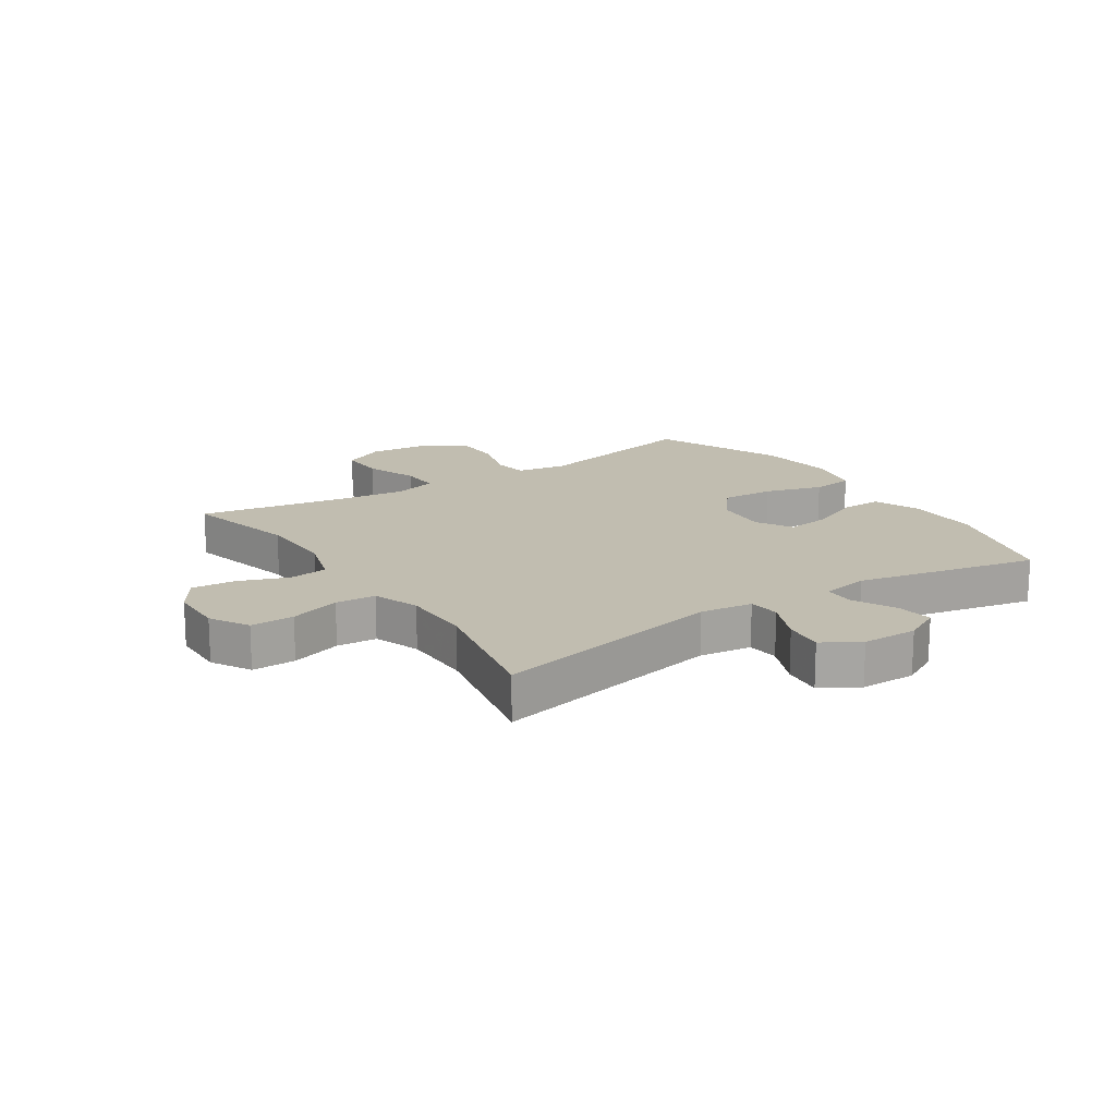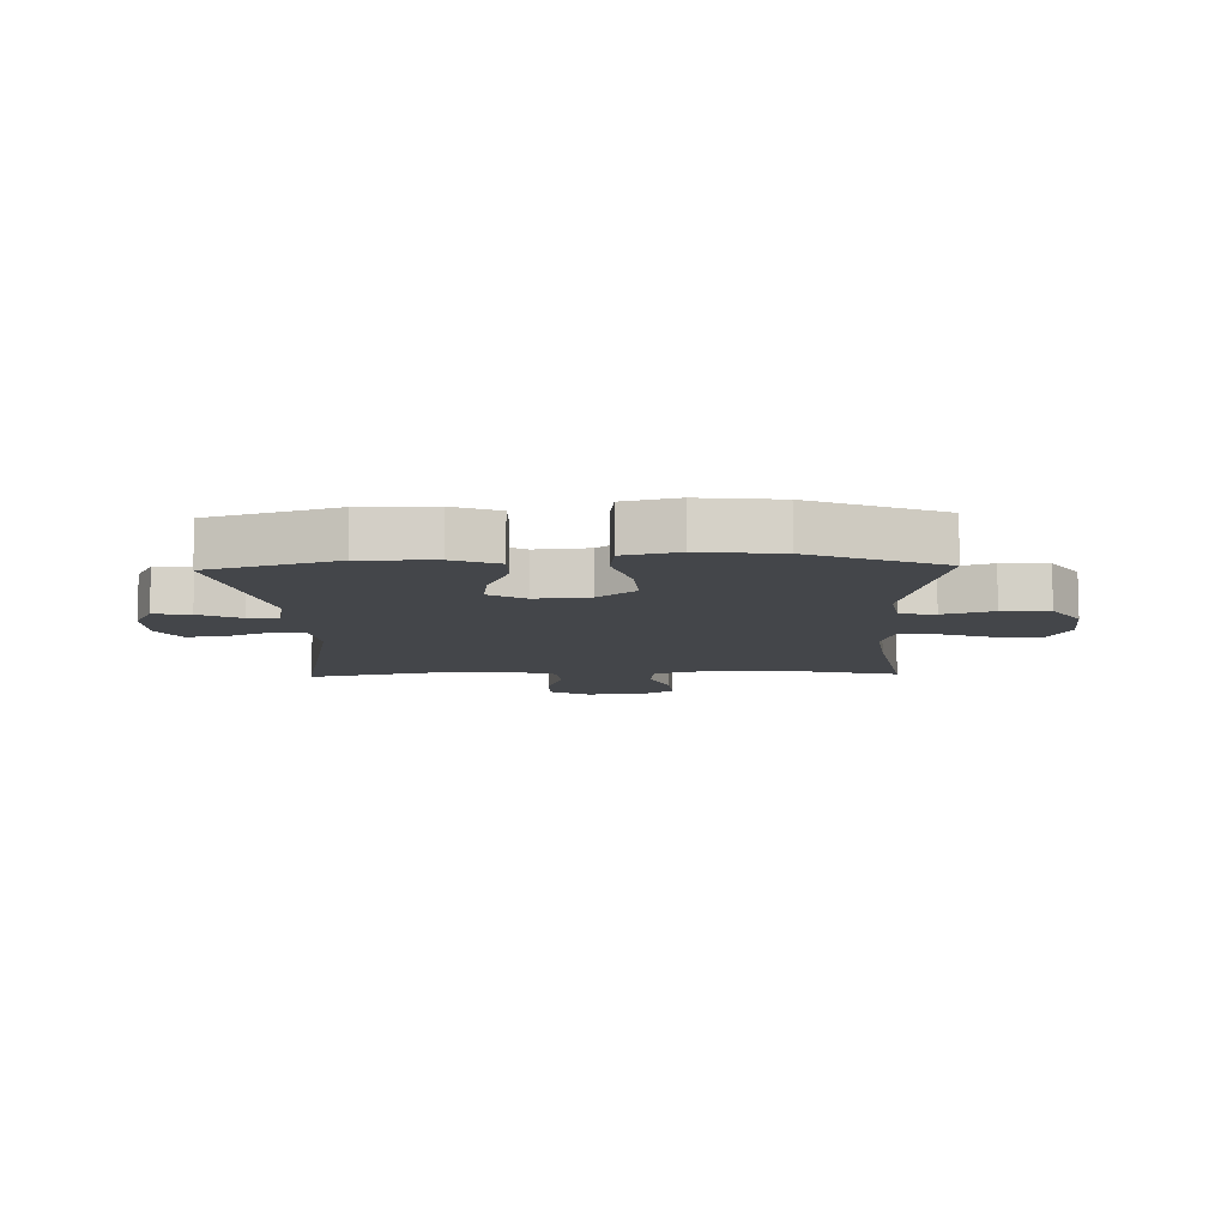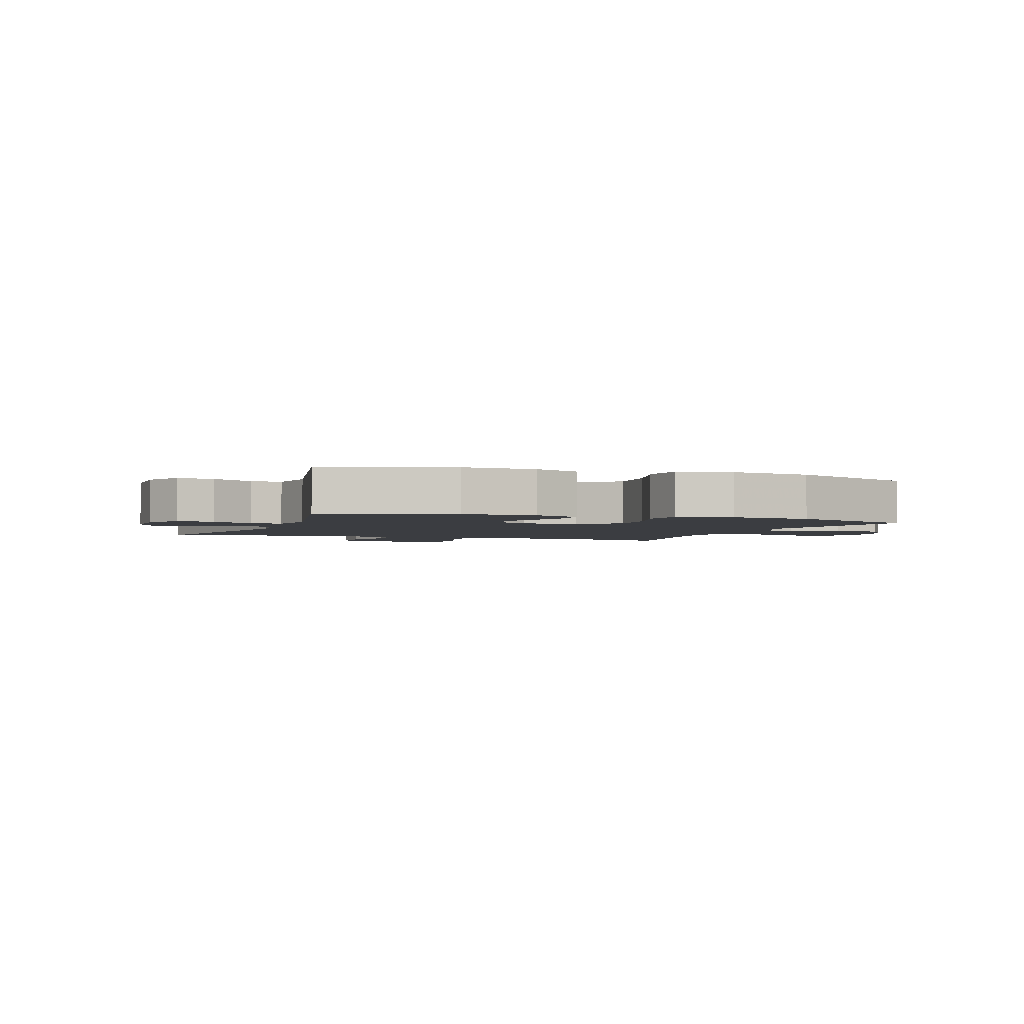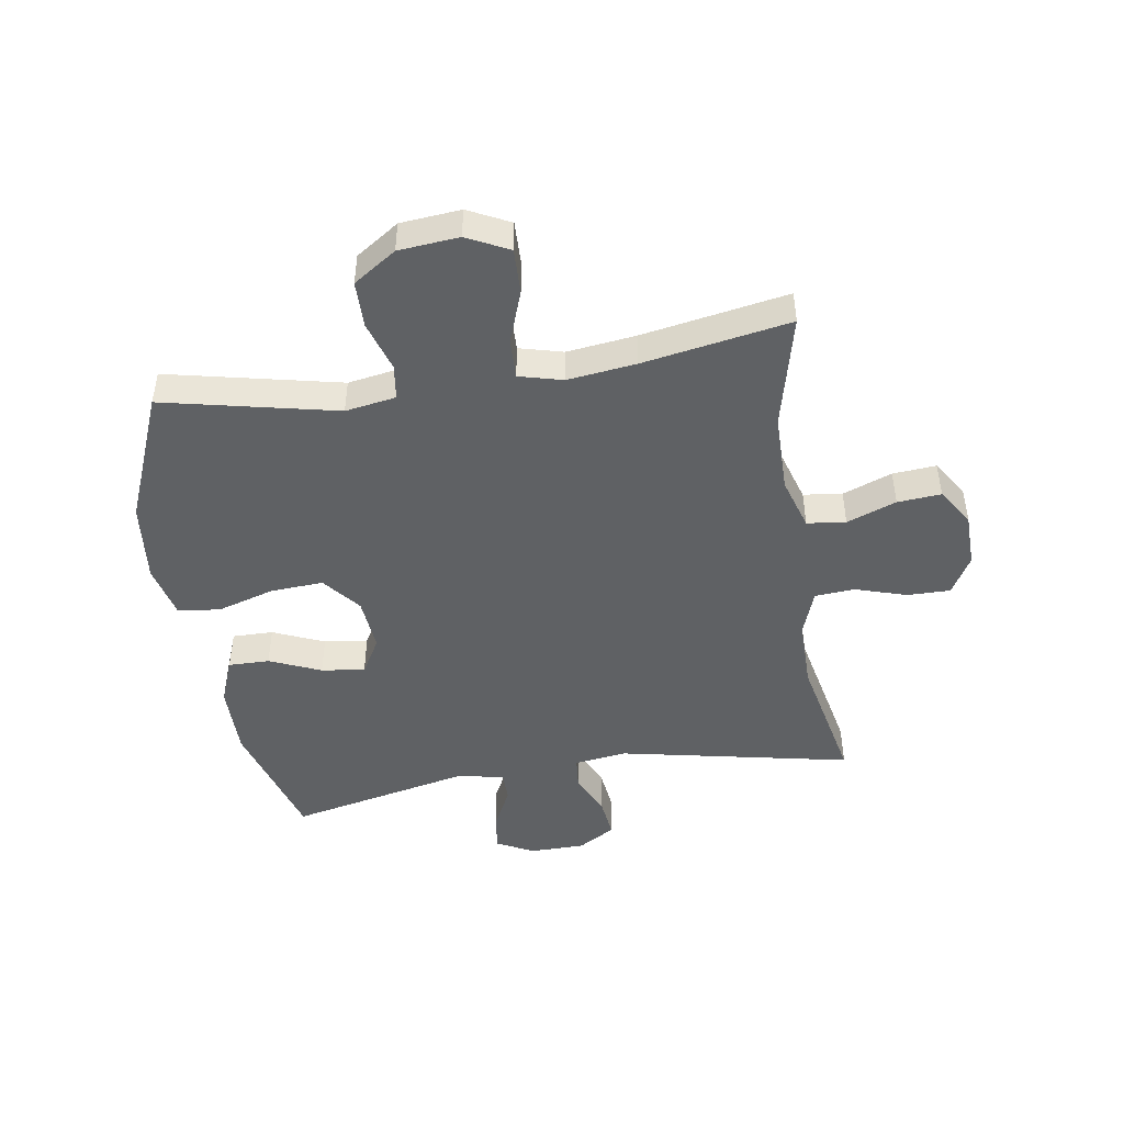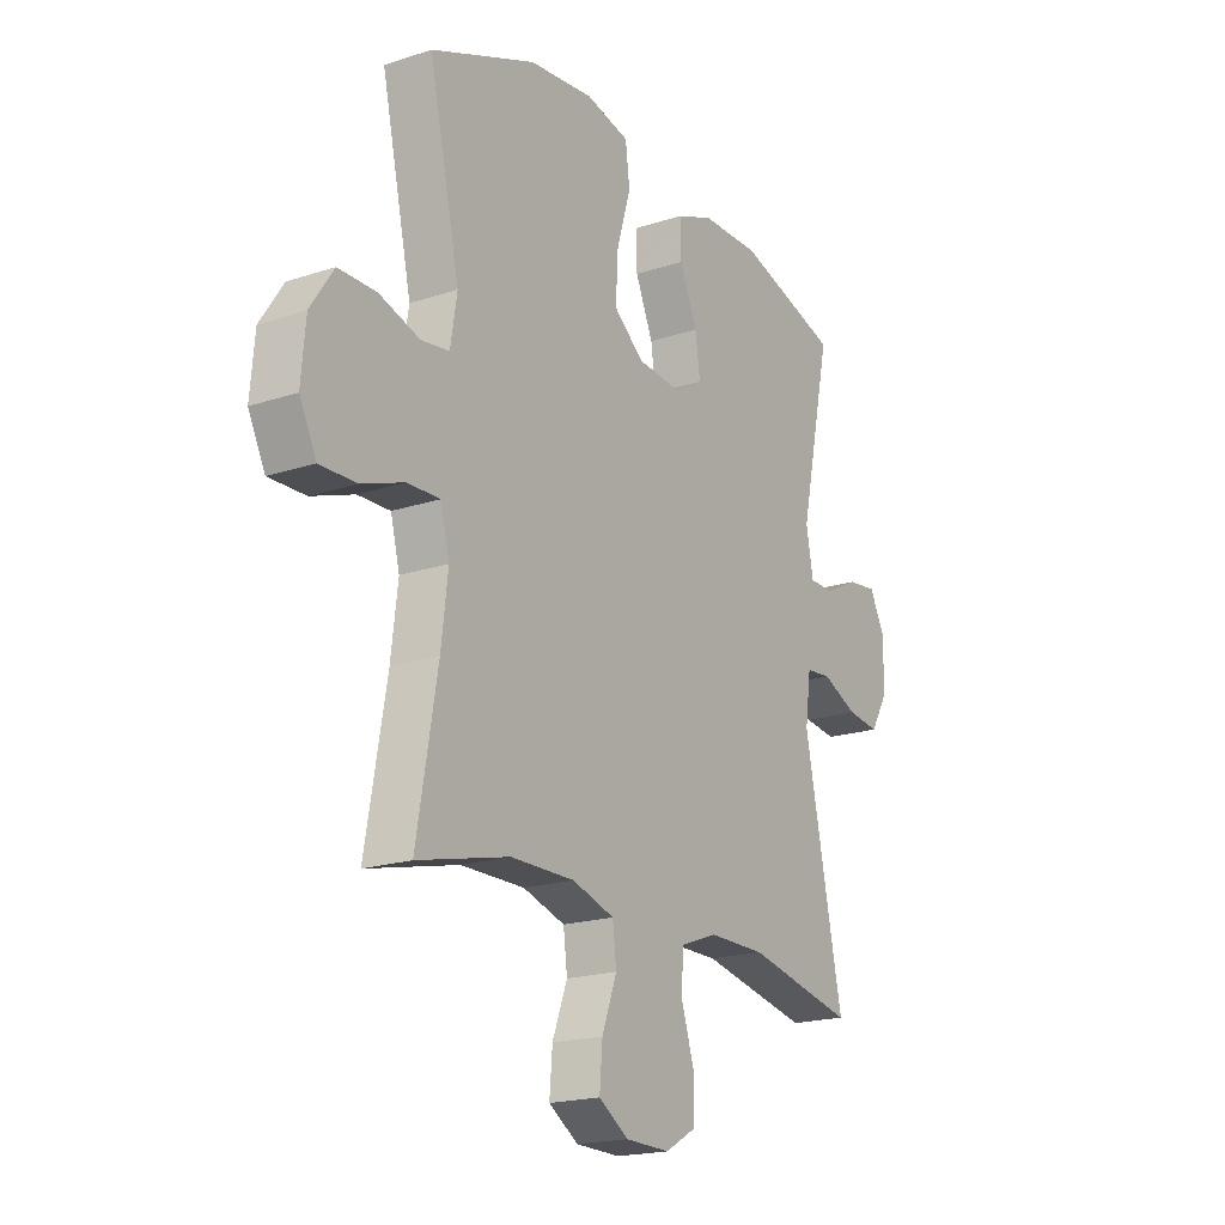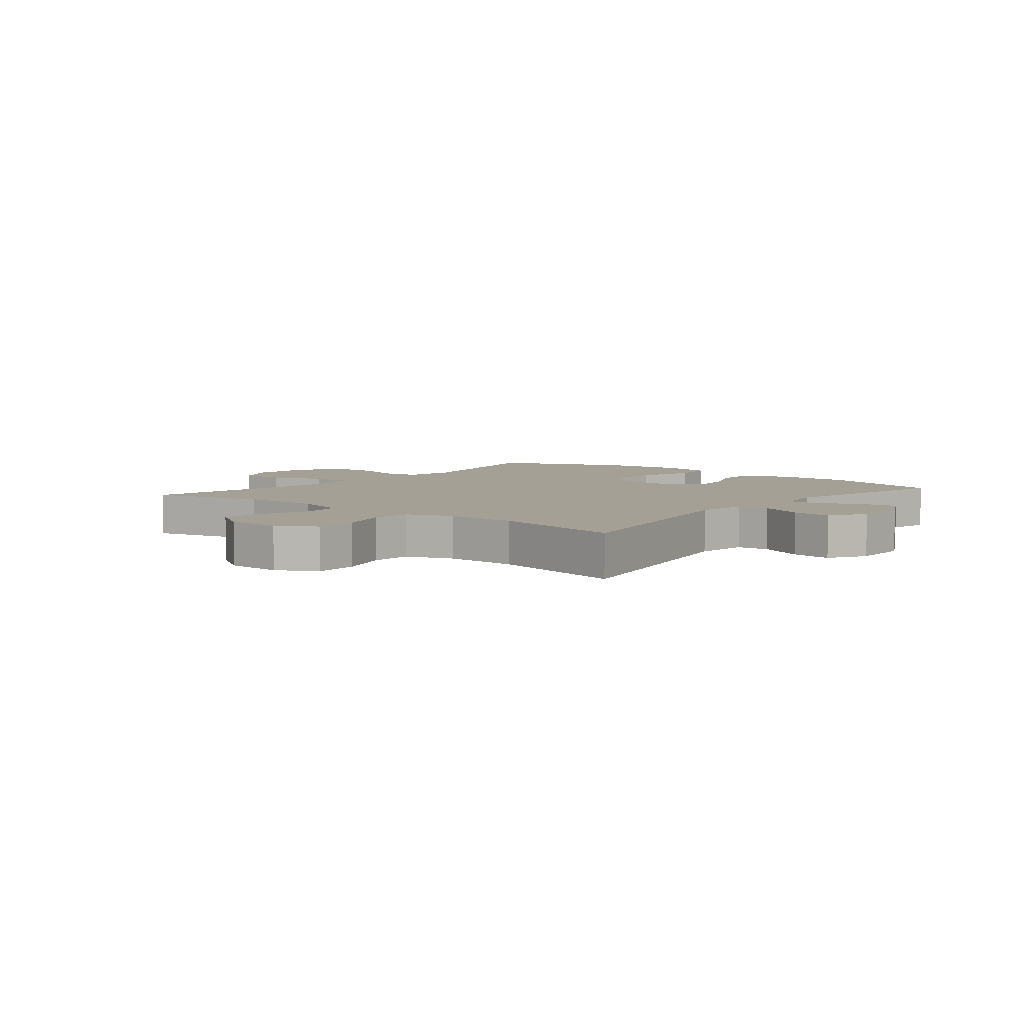
<metadata>
{"format":"obj","ext":"obj","renderer":"f3d","projection":"perspective","resolution":1024,"background":"white","views":[{"elev":16.7,"azim":-123.6,"up":"+Y"},{"elev":-9.5,"azim":1.9,"up":"+Y"},{"elev":-2.6,"azim":-20.6,"up":"+Y"},{"elev":-46.7,"azim":99.0,"up":"+Y"},{"elev":-19.3,"azim":121.8,"up":"+Z"},{"elev":5.7,"azim":-140.8,"up":"+Y"}]}
</metadata>
<code>
v -0.5 0.07 0.5
v -0.287 0.07 0.563
v -0.164 0.07 0.562
v -0.087 0.07 0.532
v -0.088 0.07 0.463
v -0.125 0.07 0.377
v -0.135 0.07 0.304
v -0.074 0.07 0.269
v 0.017 0.07 0.277
v 0.08 0.07 0.328
v 0.075 0.07 0.416
v 0.046 0.07 0.513
v 0.055 0.07 0.584
v 0.146 0.07 0.605
v 0.281 0.07 0.59
v 0.5 0.07 0.5
v 0.436 0.07 0.209
v 0.45 0.07 0.124
v 0.509 0.07 0.116
v 0.593 0.07 0.142
v 0.672 0.07 0.141
v 0.72 0.07 0.069
v 0.729 0.07 -0.032
v 0.694 0.07 -0.102
v 0.618 0.07 -0.1
v 0.529 0.07 -0.068
v 0.462 0.07 -0.066
v 0.443 0.07 -0.139
v 0.457 0.07 -0.254
v 0.5 0.07 -0.5
v 0.309 0.07 -0.454
v 0.176 0.07 -0.453
v 0.088 0.07 -0.48
v 0.08 0.07 -0.545
v 0.111 0.07 -0.628
v 0.117 0.07 -0.701
v 0.055 0.07 -0.741
v -0.037 0.07 -0.743
v -0.102 0.07 -0.706
v -0.101 0.07 -0.633
v -0.074 0.07 -0.548
v -0.079 0.07 -0.481
v -0.156 0.07 -0.453
v -0.274 0.07 -0.453
v -0.5 0.07 -0.5
v -0.42 0.07 -0.11
v -0.432 0.07 -0.022
v -0.485 0.07 -0.017
v -0.56 0.07 -0.05
v -0.627 0.07 -0.058
v -0.664 0.07 0.004
v -0.665 0.07 0.097
v -0.633 0.07 0.159
v -0.571 0.07 0.151
v -0.501 0.07 0.116
v -0.449 0.07 0.116
v -0.434 0.07 0.196
v -0.5 0 0.5
v -0.287 0 0.563
v -0.164 0 0.562
v -0.087 0 0.532
v -0.088 0 0.463
v -0.125 0 0.377
v -0.135 0 0.304
v -0.074 0 0.269
v 0.017 0 0.277
v 0.08 0 0.328
v 0.075 0 0.416
v 0.046 0 0.513
v 0.055 0 0.584
v 0.146 0 0.605
v 0.281 0 0.59
v 0.5 0 0.5
v 0.436 0 0.209
v 0.45 0 0.124
v 0.509 0 0.116
v 0.593 0 0.142
v 0.672 0 0.141
v 0.72 0 0.069
v 0.729 0 -0.032
v 0.694 0 -0.102
v 0.618 0 -0.1
v 0.529 0 -0.068
v 0.462 0 -0.066
v 0.443 0 -0.139
v 0.457 0 -0.254
v 0.5 0 -0.5
v 0.309 0 -0.454
v 0.176 0 -0.453
v 0.088 0 -0.48
v 0.08 0 -0.545
v 0.111 0 -0.628
v 0.117 0 -0.701
v 0.055 0 -0.741
v -0.037 0 -0.743
v -0.102 0 -0.706
v -0.101 0 -0.633
v -0.074 0 -0.548
v -0.079 0 -0.481
v -0.156 0 -0.453
v -0.274 0 -0.453
v -0.5 0 -0.5
v -0.42 0 -0.11
v -0.432 0 -0.022
v -0.485 0 -0.017
v -0.56 0 -0.05
v -0.627 0 -0.058
v -0.664 0 0.004
v -0.665 0 0.097
v -0.633 0 0.159
v -0.571 0 0.151
v -0.501 0 0.116
v -0.449 0 0.116
v -0.434 0 0.196
f 53 54 55
f 52 53 55
f 51 52 55
f 50 51 55
f 49 50 55
f 48 49 55
f 47 48 55 56
f 46 47 56 57
f 44 45 46
f 43 44 46 57
f 39 40 41
f 38 39 41
f 37 38 41
f 36 37 41
f 35 36 41
f 34 35 41
f 33 34 41 42
f 57 1 2
f 43 57 2
f 42 43 2
f 33 42 2
f 32 33 2
f 24 25 26
f 23 24 26
f 22 23 26
f 21 22 26
f 20 21 26
f 19 20 26
f 18 19 26 27
f 17 18 27 28
f 15 16 17
f 14 15 17
f 13 14 17
f 12 13 17
f 11 12 17
f 10 11 17 28
f 4 5 6
f 3 4 6
f 2 3 6
f 2 6 7
f 31 32 2 7
f 31 7 8
f 30 31 8
f 29 30 8
f 9 10 28 29
f 8 9 29
f 112 111 110
f 112 110 109
f 112 109 108
f 112 108 107
f 112 107 106
f 112 106 105
f 113 112 105 104
f 114 113 104 103
f 103 102 101
f 114 103 101 100
f 98 97 96
f 98 96 95
f 98 95 94
f 98 94 93
f 98 93 92
f 98 92 91
f 99 98 91 90
f 59 58 114
f 59 114 100
f 59 100 99
f 59 99 90
f 59 90 89
f 83 82 81
f 83 81 80
f 83 80 79
f 83 79 78
f 83 78 77
f 83 77 76
f 84 83 76 75
f 85 84 75 74
f 74 73 72
f 74 72 71
f 74 71 70
f 74 70 69
f 74 69 68
f 85 74 68 67
f 63 62 61
f 63 61 60
f 63 60 59
f 64 63 59
f 64 59 89 88
f 65 64 88
f 65 88 87
f 65 87 86
f 86 85 67 66
f 86 66 65
f 1 58 59 2
f 2 59 60 3
f 3 60 61 4
f 4 61 62 5
f 5 62 63 6
f 6 63 64 7
f 7 64 65 8
f 8 65 66 9
f 9 66 67 10
f 10 67 68 11
f 11 68 69 12
f 12 69 70 13
f 13 70 71 14
f 14 71 72 15
f 15 72 73 16
f 16 73 74 17
f 17 74 75 18
f 18 75 76 19
f 19 76 77 20
f 20 77 78 21
f 21 78 79 22
f 22 79 80 23
f 23 80 81 24
f 24 81 82 25
f 25 82 83 26
f 26 83 84 27
f 27 84 85 28
f 28 85 86 29
f 29 86 87 30
f 30 87 88 31
f 31 88 89 32
f 32 89 90 33
f 33 90 91 34
f 34 91 92 35
f 35 92 93 36
f 36 93 94 37
f 37 94 95 38
f 38 95 96 39
f 39 96 97 40
f 40 97 98 41
f 41 98 99 42
f 42 99 100 43
f 43 100 101 44
f 44 101 102 45
f 45 102 103 46
f 46 103 104 47
f 47 104 105 48
f 48 105 106 49
f 49 106 107 50
f 50 107 108 51
f 51 108 109 52
f 52 109 110 53
f 53 110 111 54
f 54 111 112 55
f 55 112 113 56
f 56 113 114 57
f 57 114 58 1

</code>
